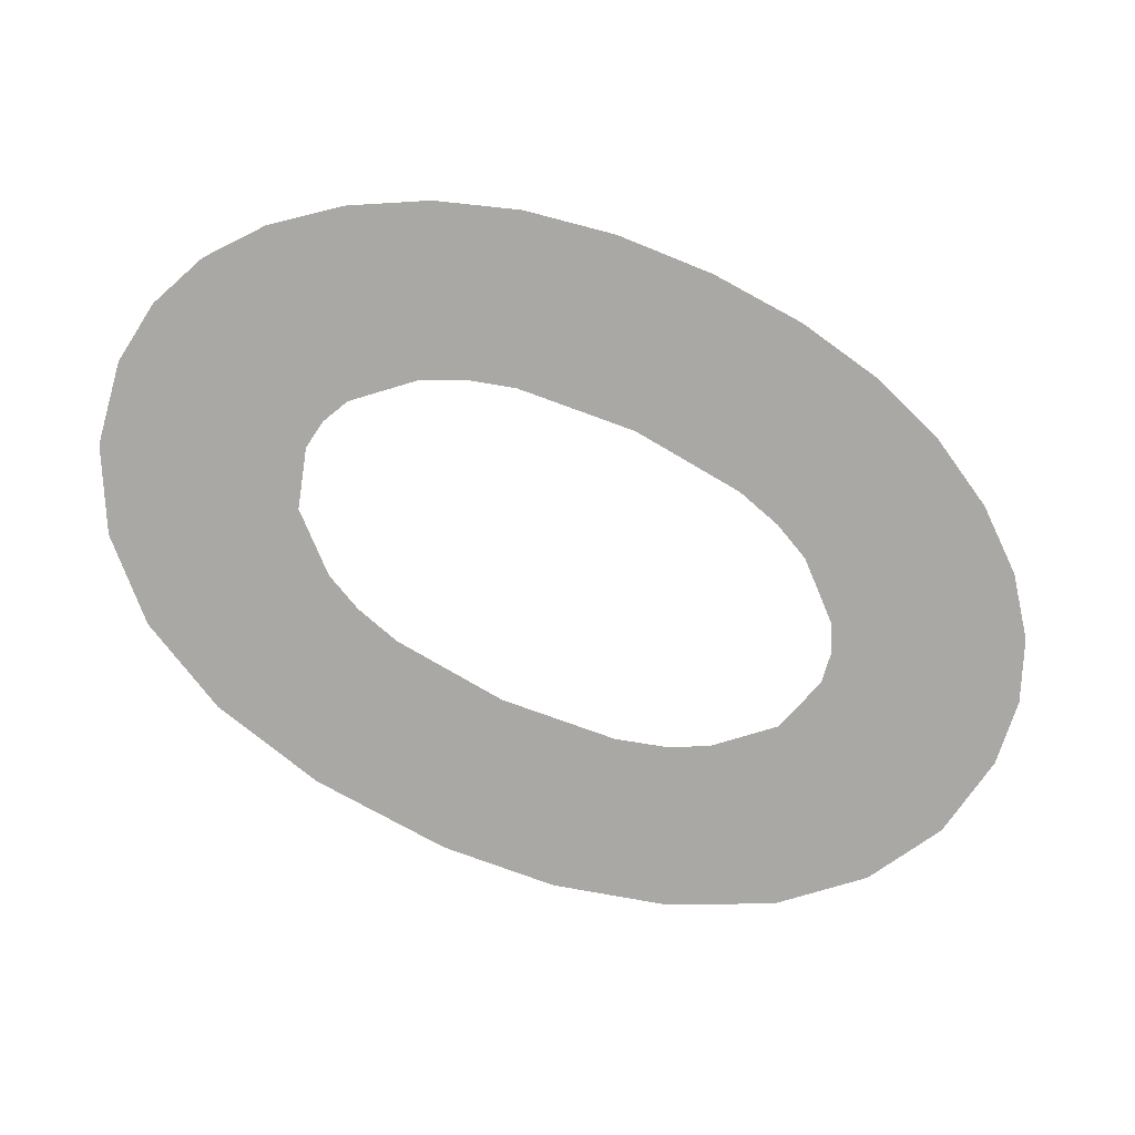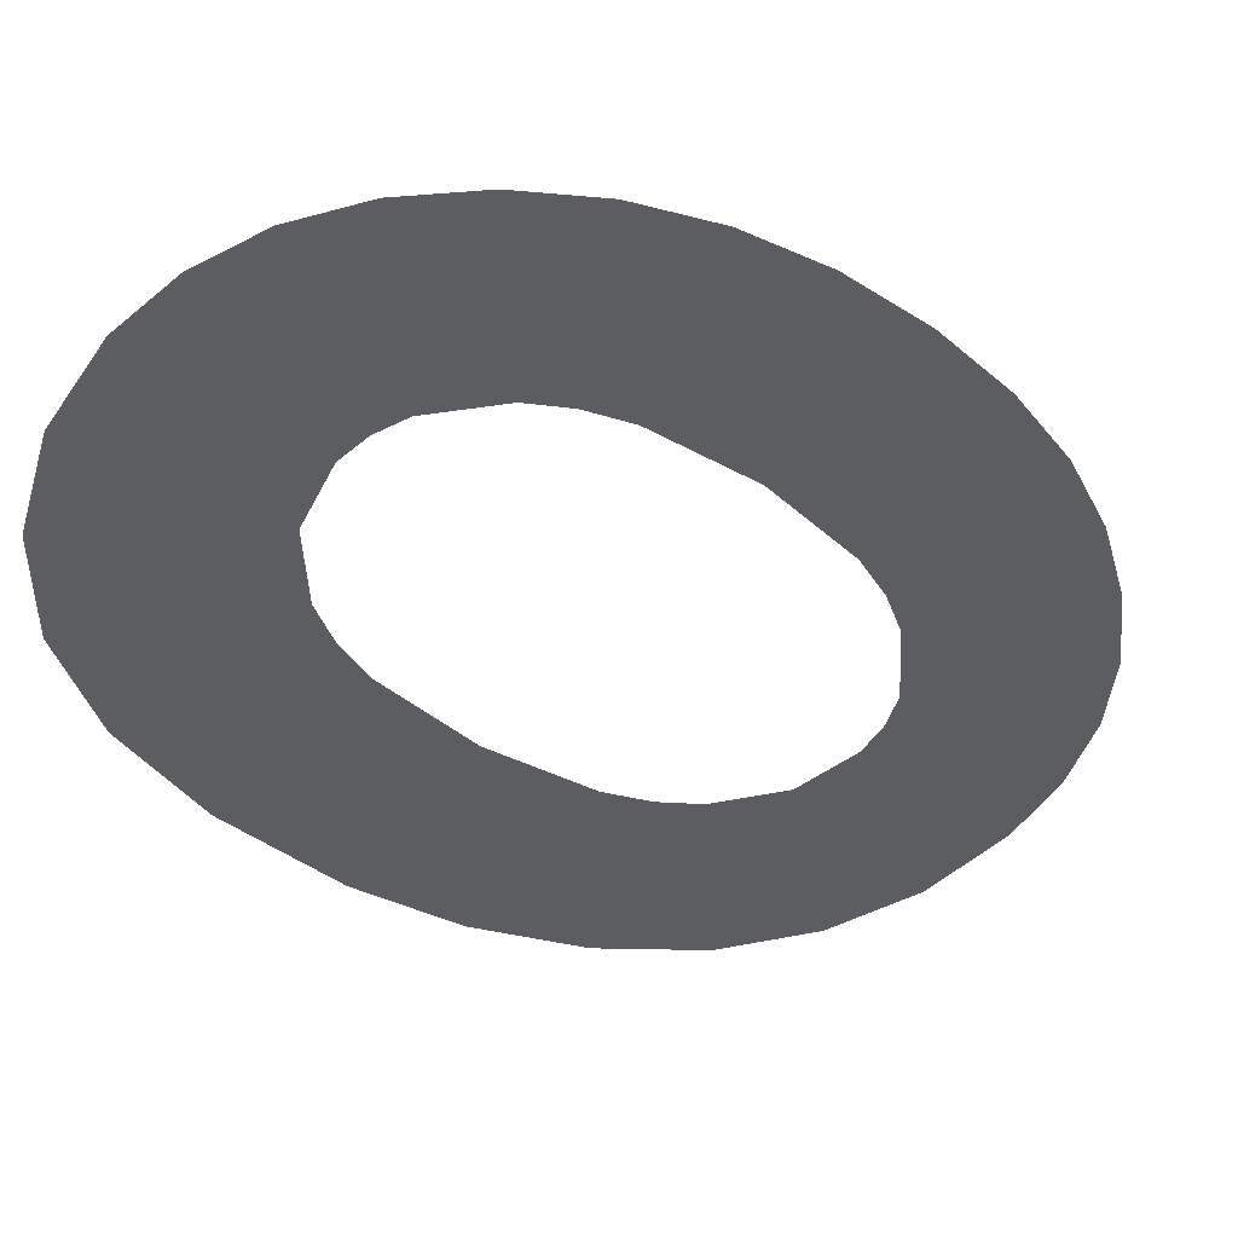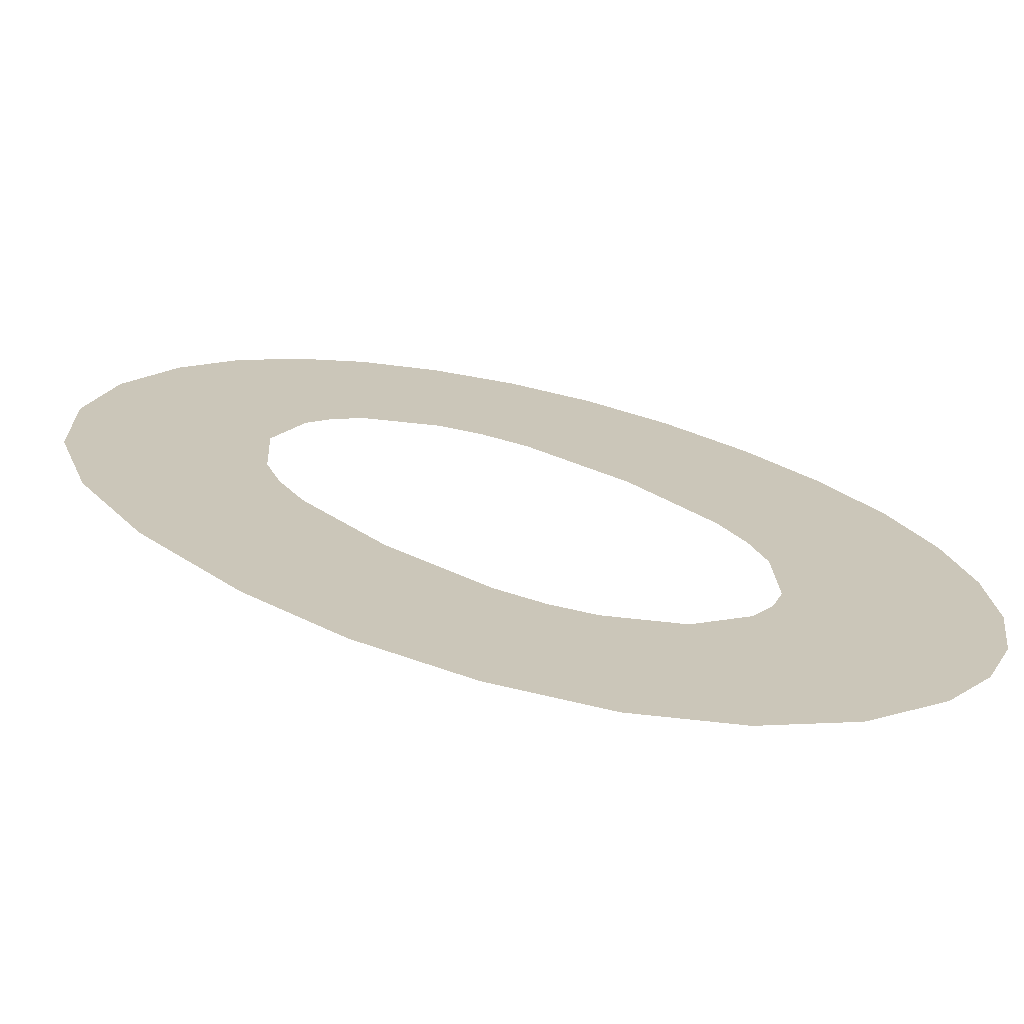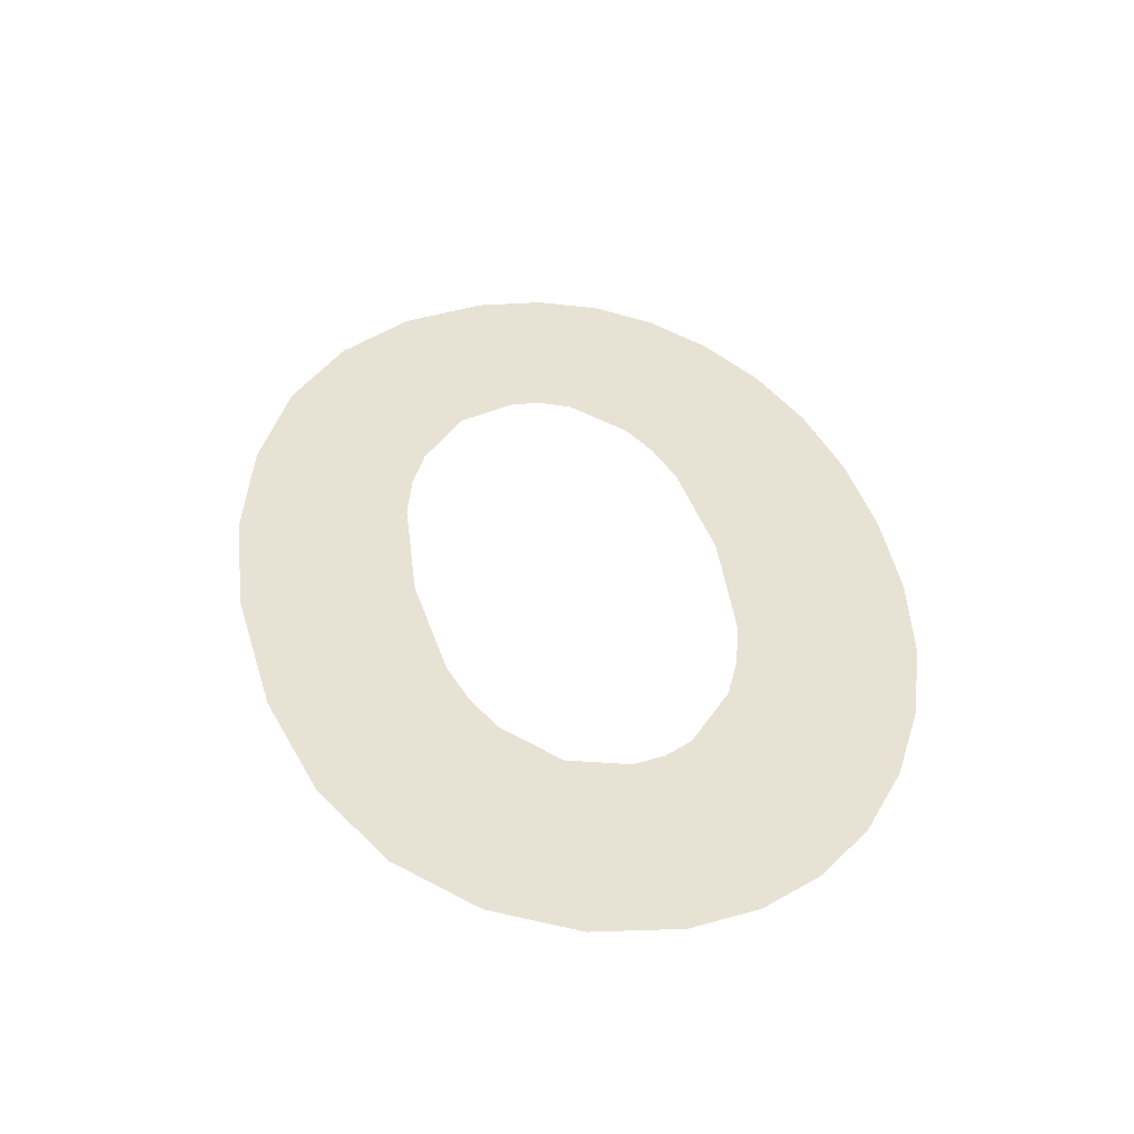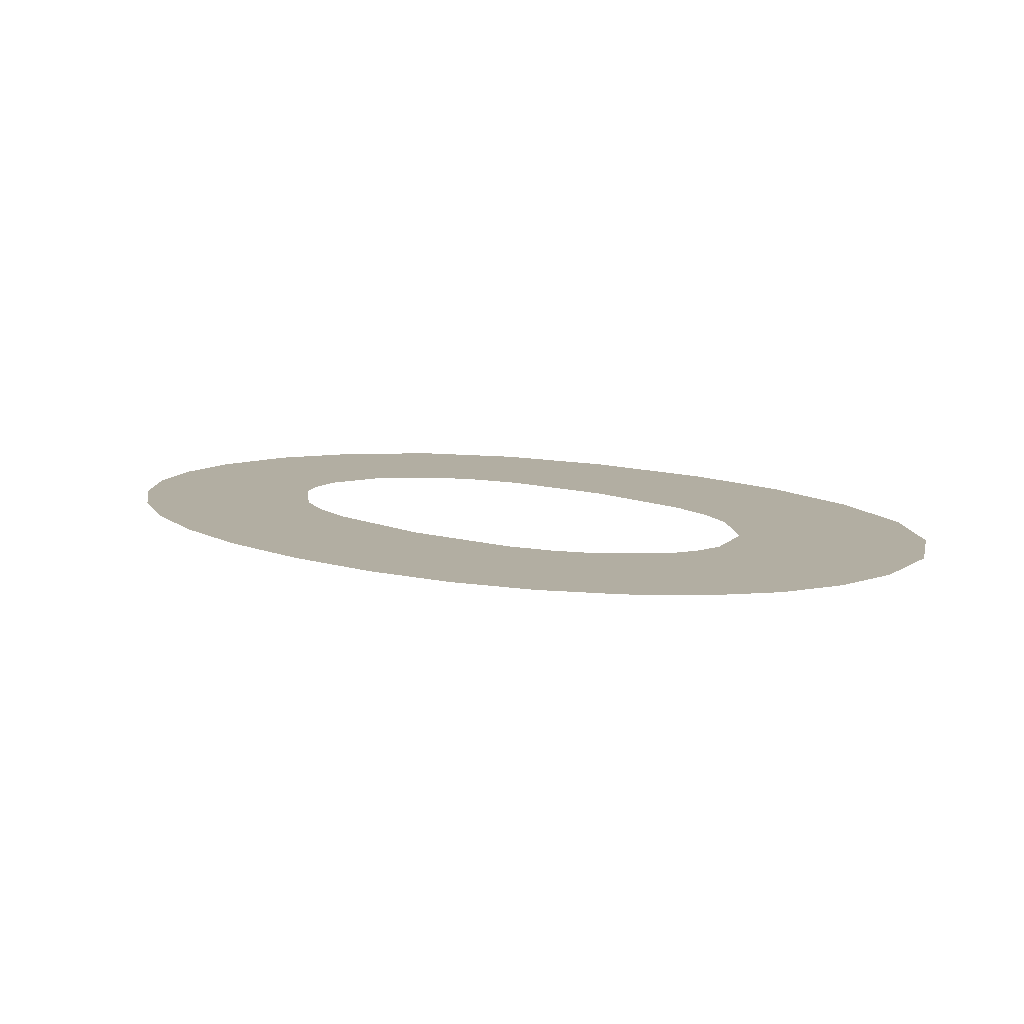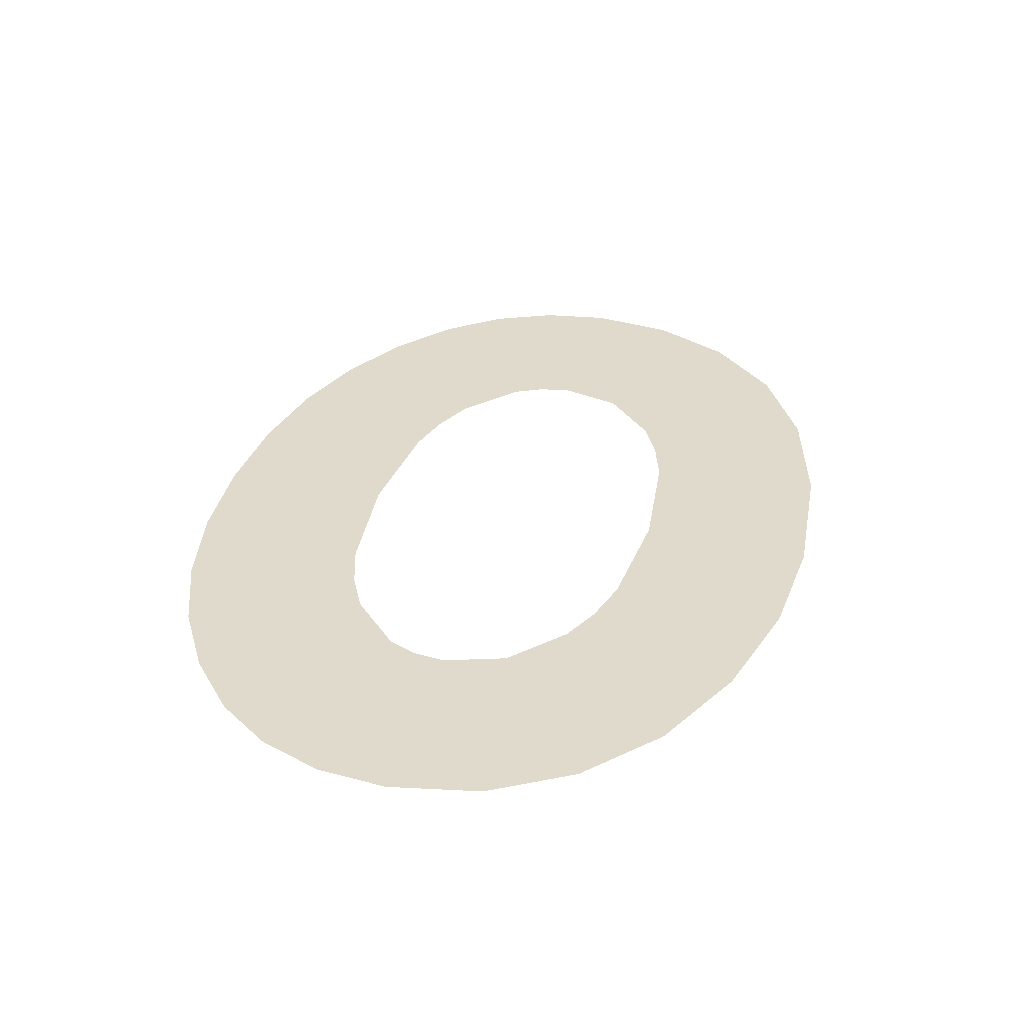
<metadata>
{"format":"obj","ext":"obj","renderer":"f3d","projection":"perspective","resolution":1024,"background":"white","views":[{"elev":-75.1,"azim":19.7,"up":"+Y"},{"elev":44.5,"azim":-15.0,"up":"+Z"},{"elev":-69.7,"azim":-5.1,"up":"+Z"},{"elev":39.9,"azim":-57.0,"up":"+Y"},{"elev":10.7,"azim":86.9,"up":"+Y"},{"elev":32.4,"azim":148.9,"up":"+Y"}]}
</metadata>
<code>
o Group11/mesh9/mesh9-geometry#mesh9-geometry
v 0.4334 0.1835 0.3924
v 0.4019 0.1835 0.3635
v 0.4208 0.1835 0.3961
v 0.4059 0.1835 0.3665
v 0.3735 0.1835 0.3292
v 0.4106 0.1835 0.3681
v 0.3682 0.1835 0.3456
v 0.3973 0.1835 0.3549
v 0.4457 0.1835 0.3864
v 0.4087 0.1835 0.3973
v 0.3979 0.1835 0.3433
v 0.4221 0.1835 0.3675
v 0.368 0.1835 0.3611
v 0.3837 0.1835 0.3122
v 0.4287 0.1835 0.3652
v 0.3979 0.1835 0.396
v 0.4002 0.1835 0.3367
v 0.4578 0.1835 0.3782
v 0.3721 0.1835 0.3747
v 0.4041 0.1835 0.3298
v 0.4357 0.1835 0.3613
v 0.3883 0.1835 0.3921
v 0.3989 0.1835 0.2948
v 0.4505 0.1835 0.3489
v 0.3799 0.1835 0.3857
v 0.4163 0.1835 0.3151
v 0.4695 0.1835 0.3677
v 0.4309 0.1835 0.3029
v 0.4626 0.1835 0.3344
v 0.4133 0.1835 0.2826
v 0.4799 0.1835 0.3561
v 0.4362 0.1835 0.2999
v 0.488 0.1835 0.3442
v 0.4295 0.1835 0.2732
v 0.4664 0.1835 0.3275
v 0.4379 0.1835 0.299
v 0.4687 0.1835 0.3209
v 0.4445 0.1835 0.2967
v 0.4939 0.1835 0.332
v 0.4561 0.1835 0.2961
v 0.4693 0.1835 0.3094
v 0.4461 0.1835 0.2675
v 0.4677 0.1835 0.3047
v 0.4647 0.1835 0.3007
v 0.4975 0.1835 0.3195
v 0.4987 0.1835 0.3075
v 0.4538 0.1835 0.2671
v 0.4616 0.1835 0.2667
v 0.4973 0.1835 0.2967
v 0.4753 0.1835 0.2705
v 0.4933 0.1835 0.2871
v 0.4867 0.1835 0.2786
f 1 2 3
f 2 1 4
f 3 2 1
f 4 1 2
f 5 3 2
f 2 3 5
f 4 1 6
f 6 1 4
f 7 3 5
f 5 3 7
f 5 2 8
f 8 2 5
f 6 1 9
f 9 1 6
f 7 10 3
f 3 10 7
f 5 8 11
f 11 8 5
f 6 9 12
f 12 9 6
f 13 10 7
f 7 10 13
f 5 11 14
f 14 11 5
f 12 9 15
f 15 9 12
f 13 16 10
f 10 16 13
f 14 11 17
f 17 11 14
f 15 9 18
f 18 9 15
f 19 16 13
f 13 16 19
f 14 17 20
f 20 17 14
f 15 18 21
f 21 18 15
f 19 22 16
f 16 22 19
f 14 20 23
f 23 20 14
f 21 18 24
f 24 18 21
f 22 19 25
f 25 19 22
f 23 20 26
f 26 20 23
f 24 18 27
f 27 18 24
f 23 26 28
f 28 26 23
f 24 27 29
f 29 27 24
f 23 28 30
f 30 28 23
f 29 27 31
f 31 27 29
f 30 28 32
f 32 28 30
f 29 31 33
f 33 31 29
f 30 32 34
f 34 32 30
f 29 33 35
f 35 33 29
f 34 32 36
f 36 32 34
f 35 33 37
f 37 33 35
f 34 36 38
f 38 36 34
f 37 33 39
f 39 33 37
f 34 38 40
f 40 38 34
f 37 39 41
f 41 39 37
f 34 40 42
f 42 40 34
f 41 39 43
f 43 39 41
f 42 40 44
f 44 40 42
f 43 39 45
f 45 39 43
f 42 44 45
f 45 44 42
f 43 45 44
f 44 45 43
f 42 45 46
f 46 45 42
f 42 46 47
f 47 46 42
f 47 46 48
f 48 46 47
f 48 46 49
f 49 46 48
f 48 49 50
f 50 49 48
f 50 49 51
f 51 49 50
f 50 51 52
f 52 51 50

</code>
